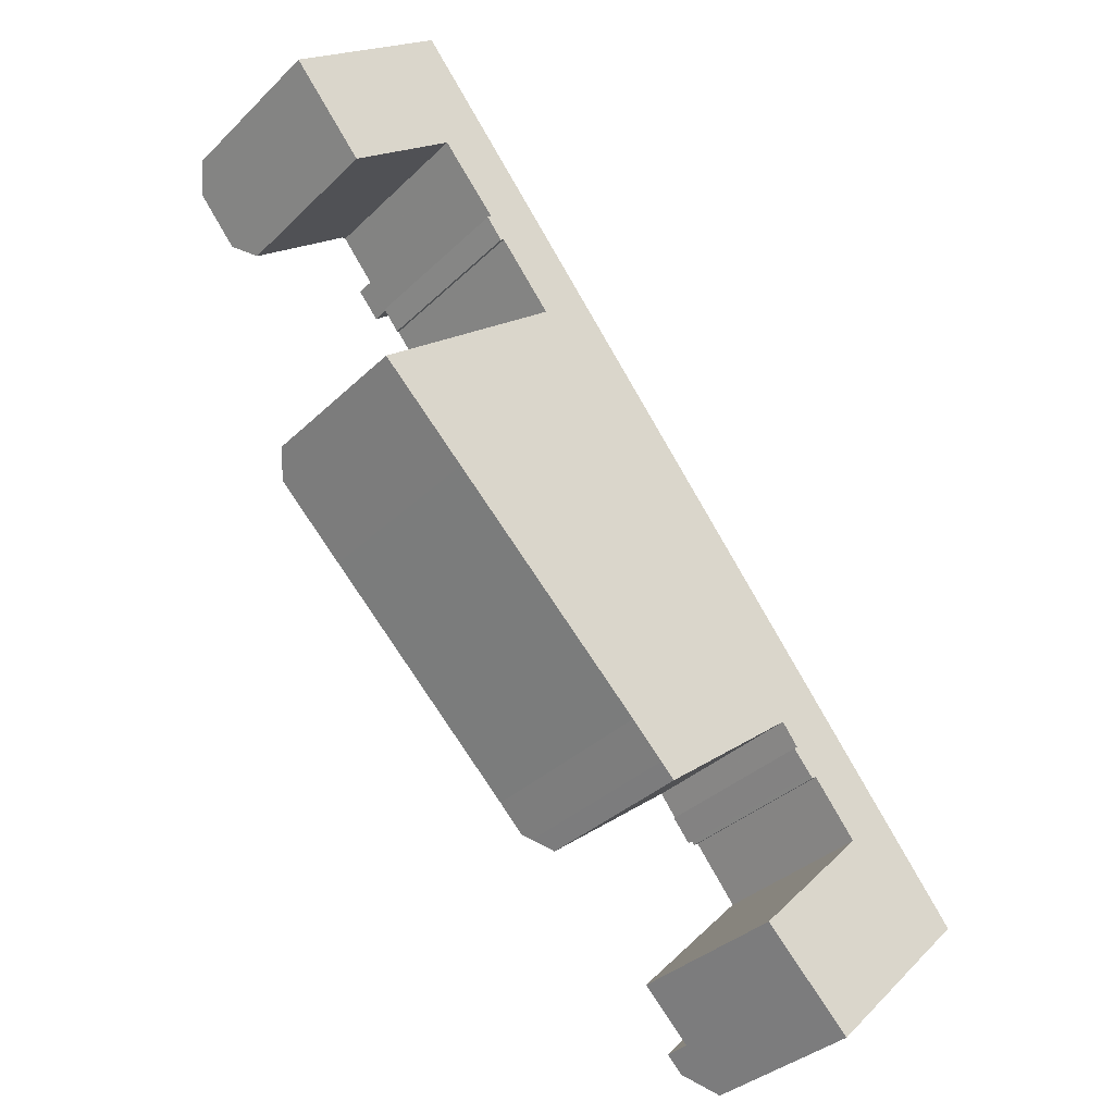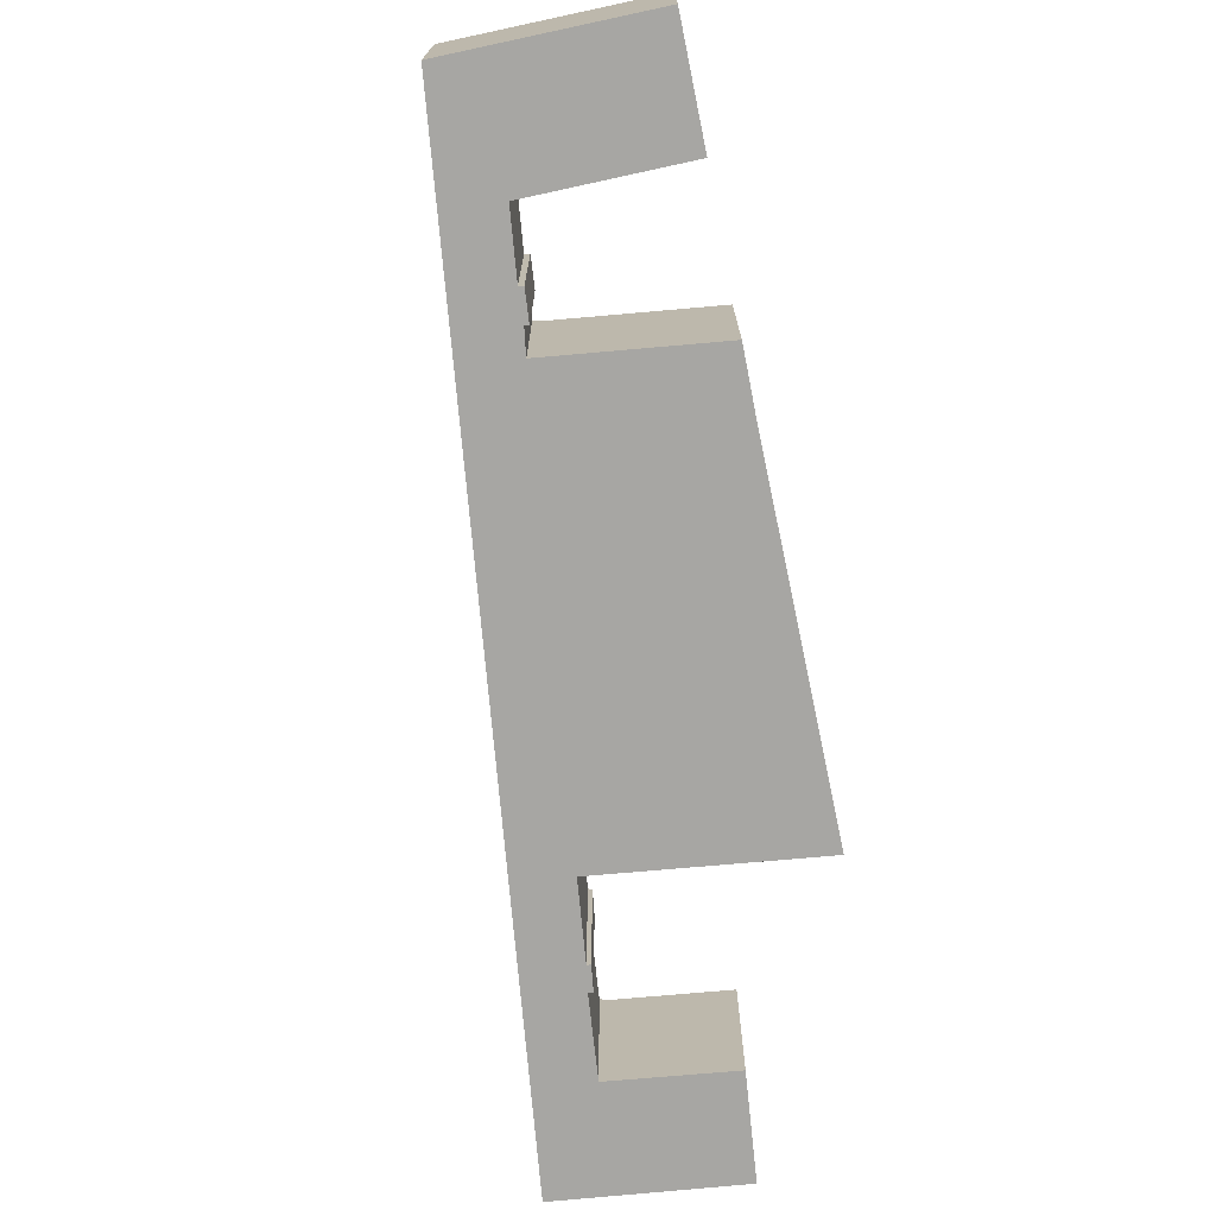
<metadata>
{"format":"obj","ext":"obj","renderer":"f3d","projection":"perspective","resolution":1024,"background":"white","views":[{"elev":-34.2,"azim":-37.9,"up":"+Z"},{"elev":-74.1,"azim":146.5,"up":"+Y"}]}
</metadata>
<code>
v  41.52 25.64 -32.36
v  39.69 24.59 -37.3
v  37.99 25.64 -35.17
v  43.21 24.59 -34.46
v  23.59 25.65 4.553
v  22.44 23.15 -0.645
v  21.65 22.54 -1.271
v  25.69 25.66 1.926
v  22.47 23.15 -0.681
v  29.92 25.65 -3.377
v  26.82 23.24 -5.891
v  79.61 25.41 -103.4
v  82.39 6.5e-15 -106.1
v  79.61 6.329e-15 -103.4
v  82.39 22.24 -106.1
v  82.86 25.65 -69.68
v  79.3 22.2 -72.61
v  79.3 22.87 -72.61
v  82.86 22.2 -69.68
v  85.75 25.65 -67.31
v  85.75 22.2 -67.31
v  25.99 25.65 -49.99
v  25.93 3.057e-15 -49.93
v  25.93 25.65 -49.93
v  25.99 3.061e-15 -49.99
v  45.82 25.65 -69.5
v  45.82 4.256e-15 -69.5
v  48.38 25.65 -72.02
v  48.38 4.41e-15 -72.02
v  51.29 25.65 -74.89
v  51.29 4.586e-15 -74.89
v  15.09 22.61 -6.476
v  7.075 25.69 -8.589
v  13.01 25.65 -3.871
v  9.75 22.65 -10.71
v  9.187 22.65 -11.15
v  13.13 22.62 -8.024
v  75.26 23.22 -66.64
v  78.45 25.65 -64.16
v  75.29 23.21 -66.68
v  77.4 23.16 -69.47
v  76.92 22.8 -69.81
v  76.02 25.65 -61.12
v  74.37 22.53 -67.35
v  27.48 25.65 -6.69
v  30.57 25.65 -8.385
v  29.57 25.65 -9.192
v  32.6 25.65 -6.736
v  26.82 25.65 -5.891
v  37.61 25.65 -7.018
v  35.51 25.65 -4.382
v  34.58 25.65 -3.21
v  32.83 25.65 -1.024
v  28.6 25.65 4.279
v  26.55 25.65 6.846
v  58.09 25.65 -75.39
v  54.55 25.65 -78.21
v  61.01 25.65 -73.07
v  51.92 25.65 -69.21
v  49.36 25.65 -66.65
v  29.71 25.65 -46.99
v  25.08 25.65 -49.09
v  23.03 25.65 -47.07
v  17.21 25.65 -41.33
v  28.81 25.65 -46.08
v  26.8 25.65 -44.07
v  21.03 25.65 -38.3
v  29.72 25.65 -41.75
v  33.35 25.65 -38.86
v  23.95 25.65 -35.97
v  32.93 25.65 -28.83
v  44.48 25.64 -30.01
v  36.46 25.65 -26.01
v  48.58 25.65 -26.75
v  39.41 25.65 -23.67
v  43.51 25.65 -20.4
v  51.5 25.65 -24.42
v  49.08 25.65 -21.38
v  41.45 25.65 -17.81
v  47.87 25.65 -19.86
v  46.44 25.65 -18.07
v  44.98 25.65 -16.25
v  44.37 25.65 -15.48
v  42.67 25.65 -13.35
v  65.44 25.65 -69.55
v  54.84 25.65 -66.89
v  60.02 25.66 -62.76
v  2.092 25.65 -2.54
v  2.092 25.61 -2.54
v  8.116 25.64 2.253
v  76.92 4.275e-15 -69.81
v  79.3 4.446e-15 -72.61
v  79.67 22.2 -73.05
v  79.67 4.473e-15 -73.05
v  74.25 5.606e-15 -91.56
v  71.08 22.2 -94.81
v  71.08 5.806e-15 -94.81
v  74.25 22.2 -91.56
v  76.39 5.471e-15 -89.35
v  76.39 22.2 -89.35
v  79.36 5.285e-15 -86.31
v  79.36 22.2 -86.31
v  85.86 4.875e-15 -79.61
v  85.86 22.2 -79.61
v  85.84 22.2 -79.59
v  80.25 4.449e-15 -72.66
v  80.25 22.2 -72.66
v  85.84 4.874e-15 -79.59
v  60.82 22.53 -78.12
v  57.27 4.957e-15 -80.95
v  57.27 22.53 -80.95
v  63.74 22.53 -75.8
v  66.09 22.53 -73.93
v  60.82 4.784e-15 -78.12
v  66.09 4.527e-15 -73.93
v  63.74 4.641e-15 -75.8
v  9.75 6.555e-16 -10.71
v  9.187 6.829e-16 -11.15
v  91.19 4.539e-15 -74.13
v  85.75 4.121e-15 -67.31
v  91.19 22.2 -74.13
v  92.23 4.619e-15 -75.43
v  92.23 22.2 -75.43
v  101.3 5.315e-15 -86.81
v  101.3 22.2 -86.81
v  78.95 3.6e-15 -58.8
v  77.96 25.65 -57.56
v  77.96 3.524e-15 -57.56
v  78.95 25.65 -58.8
v  81.38 3.786e-15 -61.84
v  81.38 25.65 -61.84
v  85.12 4.074e-15 -66.53
v  85.12 25.65 -66.53
v  31.6 23.21 -11.97
v  38.34 1.242e-15 -20.28
v  31.6 7.333e-16 -11.97
v  38.34 23.26 -20.28
v  38.37 1.244e-15 -20.32
v  38.37 23.26 -20.32
v  21.63 25.65 13.01
v  16.54 22.54 13.39
v  19.45 22.52 15.74
v  17.94 24.55 11.63
v  18.7 25.65 10.68
v  24.07 25.64 9.944
v  21.15 25.65 7.615
v  25.07 25.64 8.698
v  26.52 25.64 6.882
v  77.28 22.2 -101
v  79.36 6.314e-15 -103.1
v  77.28 6.186e-15 -101
v  77.28 25.69 -101
v  79.36 25.69 -103.1
v  57.73 3.667e-15 -59.89
v  55.99 22.48 -61.29
v  55.99 3.753e-15 -61.29
v  57.73 22.47 -59.89
v  58.31 3.639e-15 -59.42
v  57.73 22.49 -59.89
v  58.31 22.49 -59.42
v  61.24 3.494e-15 -57.05
v  61.24 22.48 -57.05
v  64.17 3.349e-15 -54.69
v  64.17 22.48 -54.69
v  65.42 3.287e-15 -53.68
v  65.42 23.45 -53.68
v  46.93 22.5 -33.08
v  43.21 23.5 -34.46
v  43.99 22.49 -35.45
v  54.54 25.64 -28.23
v  53.97 1.684e-15 -27.5
v  54.54 1.728e-15 -28.23
v  53.97 25.64 -27.5
v  29.57 23.3 -9.192
v  22.47 4.17e-17 -0.681
v  22.44 3.949e-17 -0.645
v  26.82 3.607e-16 -5.891
v  27.48 4.096e-16 -6.69
v  29.57 5.628e-16 -9.192
v  29.59 5.644e-16 -9.217
v  29.59 23.3 -9.217
v  30.57 24.07 -8.385
v  58.88 24.07 -61.33
v  60.02 25.64 -62.76
v  63.55 25.66 -59.95
v  62.4 24.07 -58.51
v  75.26 4.08e-15 -66.64
v  75.29 4.083e-15 -66.68
v  77.4 4.254e-15 -69.47
v  68.53 22.53 -71.99
v  71.36 4.27e-15 -69.74
v  68.53 4.408e-15 -71.99
v  71.36 22.53 -69.74
v  74.32 4.126e-15 -67.39
v  74.32 22.53 -67.39
v  74.37 4.124e-15 -67.35
v  82.55 25.69 -99.86
v  80.46 25.69 -97.77
v  19.45 -9.637e-16 15.74
v  21.63 -7.964e-16 13.01
v  24.07 -6.089e-16 9.944
v  25.07 -5.326e-16 8.698
v  26.52 -4.214e-16 6.882
v  26.55 -4.192e-16 6.846
v  28.6 -2.62e-16 4.279
v  32.83 6.27e-17 -1.024
v  34.58 1.966e-16 -3.21
v  35.51 2.683e-16 -4.382
v  37.61 4.297e-16 -7.018
v  46.44 1.107e-15 -18.07
v  47.87 1.216e-15 -19.86
v  42.67 8.174e-16 -13.35
v  44.37 9.48e-16 -15.48
v  44.98 9.947e-16 -16.25
v  55.41 24.65 -79.09
v  67.83 22.53 -72.55
v  68.97 25.65 -66.74
v  71.92 25.65 -64.39
v  7.075 25.65 -8.589
v  53.13 1.62e-15 -26.45
v  51.71 25.65 -24.68
v  51.71 1.511e-15 -24.68
v  53.13 25.64 -26.45
v  53.92 1.681e-15 -27.45
v  53.92 25.64 -27.45
v  13.13 4.913e-16 -8.024
v  21.65 7.783e-17 -1.271
v  21.58 8.126e-17 -1.327
v  18.62 2.247e-16 -3.669
v  15.09 3.965e-16 -6.476
v  7.075 5.259e-16 -8.589
v  2.092 1.555e-16 -2.54
v  0 0 0
v  16.54 -8.197e-16 13.39
v  6.023 -2.985e-16 4.875
v  9.534 -4.725e-16 7.717
v  12.46 -6.178e-16 10.09
v  4.1 -2.032e-16 3.319
v  0.538 -2.676e-17 0.437
v  31.14 7.539e-16 -12.31
v  29.06 5.881e-16 -9.604
v  67.83 4.442e-15 -72.55
v  55.41 4.843e-15 -79.09
v  77.08 3.457e-15 -56.46
v  54.55 4.789e-15 -78.21
v  76.34 3.4e-15 -55.52
v  73.53 3.185e-15 -52.01
v  71.17 3.004e-15 -49.05
v  63.74 2.433e-15 -39.74
v  51.5 1.495e-15 -24.42
v  25.08 3.006e-15 -49.09
v  49.08 1.309e-15 -21.38
v  23.03 2.882e-15 -47.07
v  17.21 2.531e-15 -41.33
v  37.44 1.29e-15 -21.07
v  34.42 1.437e-15 -23.46
v  30.89 1.609e-15 -26.27
v  14.87 2.389e-15 -39.02
v  37.37 1.293e-15 -21.11
v  28.98 1.702e-15 -27.8
v  25.61 1.866e-15 -30.47
v  18.7 2.203e-15 -35.97
v  21.62 2.06e-15 -33.65
v  85.57 6.3e-15 -102.9
v  87.88 6.156e-15 -100.5
v  90.72 5.978e-15 -97.63
v  29.06 22.9 -9.604
v  18.7 22.54 -35.97
v  14.87 22.54 -39.02
v  21.62 22.54 -33.65
v  25.61 22.54 -30.47
v  28.98 22.54 -27.8
v  30.89 22.54 -26.27
v  34.42 22.54 -23.46
v  37.37 22.54 -21.11
v  37.44 22.54 -21.07
v  47.59 23 -32.55
v  54.59 2.502e-15 -40.86
v  47.59 1.993e-15 -32.55
v  54.59 23.17 -40.86
v  66.5 25.66 -57.6
v  18.62 22.59 -3.669
v  21.58 22.55 -1.327
v  43.99 27.09 -35.45
v  43.21 27.09 -34.46
v  57.29 23.27 -43.97
v  59.62 2.804e-15 -45.78
v  57.29 2.693e-15 -43.97
v  59.62 23.69 -45.78
v  82.55 22.2 -99.86
v  80.46 22.2 -97.77
v  85.57 22.2 -102.9
v  85.57 22.24 -102.9
v  68.26 25.65 -51.4
v  51.01 25.64 -29.79
v  54.23 22.91 -41.1
v  59.17 23.31 -46.22
v  56.86 22.93 -44.33
v  32.61 22.49 -44.64
v  35.31 22.49 -42.46
v  38.59 22.5 -39.81
v  39.69 23.5 -37.3
v  40.48 22.51 -38.29
v  59.17 2.83e-15 -46.22
v  70.61 25.65 -54.34
v  19.49 25.65 1.289
v  16.54 25.65 -1.058
v  0.538 22.57 0.437
v  0 22.57 1.382e-15
v  39.69 27.09 -37.3
v  31.14 22.87 -12.31
v  32.6 22.5 -44.65
v  32.61 2.733e-15 -44.64
v  32.6 2.734e-15 -44.65
v  35.31 2.6e-15 -42.46
v  38.59 2.438e-15 -39.81
v  40.48 2.344e-15 -38.29
v  43.99 2.171e-15 -35.45
v  40.48 27.09 -38.29
v  46.93 2.026e-15 -33.08
v  87.88 22.2 -100.5
v  90.72 22.2 -97.63
v  41.58 22.49 -53.62
v  52.27 22.47 -64.29
v  52.26 22.49 -64.31
v  11.65 25.66 5.066
v  14.6 25.65 7.413
v  77.08 25.65 -56.46
v  25.08 25.65 -49.09
v  41.58 3.283e-15 -53.62
v  52.27 3.937e-15 -64.29
v  12.46 22.54 10.09
v  16.54 22.52 13.39
v  13.73 24.37 8.509
v  54.23 2.516e-15 -41.1
v  56.86 2.715e-15 -44.33
v  50.22 25.65 -28.8
v  63.74 25.64 -39.74
v  71.17 25.64 -49.05
v  73.53 25.65 -52.01
v  76.34 25.65 -55.52
v  9.534 22.54 7.717
v  12.46 22.53 10.09
v  10.58 24.07 6.411
v  11.65 25.64 5.066
v  52.27 22.5 -64.29
v  6.023 22.54 4.875
v  9.534 22.53 7.717
v  4.1 22.55 3.319
g defaultobject
f 1 2 3
f 2 1 4
f 5 6 7
f 6 5 8
f 6 8 9
f 9 8 10
f 9 10 11
f 12 13 14
f 13 12 15
f 16 17 18
f 17 16 19
f 19 16 20
f 19 20 21
f 22 23 24
f 23 22 25
f 25 22 26
f 25 26 27
f 27 26 28
f 27 28 29
f 29 28 30
f 29 30 31
f 32 33 34
f 33 32 35
f 33 35 36
f 35 32 37
f 16 38 39
f 38 16 40
f 40 16 41
f 41 16 42
f 42 16 18
f 43 38 44
f 38 43 39
f 45 46 47
f 46 45 48
f 48 45 49
f 48 49 10
f 48 10 50
f 50 10 51
f 51 10 8
f 51 8 52
f 52 8 53
f 53 8 54
f 54 8 55
f 30 56 57
f 56 30 28
f 56 28 26
f 56 26 58
f 58 26 59
f 59 26 22
f 59 22 60
f 60 22 61
f 61 22 24
f 61 24 62
f 61 62 63
f 61 63 64
f 61 64 65
f 65 64 66
f 66 64 67
f 66 67 68
f 68 67 69
f 69 67 70
f 69 70 71
f 69 71 3
f 3 71 1
f 1 71 72
f 72 71 73
f 72 73 74
f 74 73 75
f 74 75 76
f 74 76 77
f 77 76 78
f 78 76 79
f 78 79 80
f 80 79 48
f 80 48 81
f 81 48 82
f 82 48 83
f 83 48 84
f 84 48 50
f 59 85 58
f 85 59 86
f 85 86 87
f 88 89 90
f 18 91 42
f 91 18 17
f 91 17 92
f 92 17 93
f 92 93 94
f 95 96 97
f 96 95 98
f 98 95 99
f 98 99 100
f 100 99 101
f 100 101 102
f 102 101 103
f 102 103 104
f 105 106 107
f 106 105 108
f 108 105 104
f 108 104 103
f 109 110 111
f 110 109 112
f 110 112 113
f 110 113 114
f 114 113 115
f 114 115 116
f 36 117 118
f 117 36 35
f 119 21 120
f 21 119 121
f 121 119 122
f 121 122 123
f 123 122 124
f 123 124 125
f 126 127 128
f 127 126 129
f 129 126 130
f 129 130 131
f 131 130 132
f 131 132 133
f 133 132 120
f 133 120 20
f 20 120 21
f 134 135 136
f 135 134 137
f 135 137 138
f 138 137 139
f 140 141 142
f 141 140 143
f 143 140 144
f 145 5 146
f 5 145 147
f 5 147 148
f 149 150 151
f 150 149 14
f 14 149 12
f 12 149 152
f 12 152 153
f 11 10 49
f 154 155 156
f 155 154 157
f 157 154 158
f 157 158 159
f 159 158 160
f 160 158 161
f 160 161 162
f 162 161 163
f 162 163 164
f 164 163 165
f 164 165 166
f 167 1 72
f 1 167 168
f 168 167 169
f 170 171 172
f 171 170 173
f 47 174 45
f 6 175 176
f 175 6 177
f 177 6 9
f 177 9 11
f 177 11 178
f 178 11 179
f 179 11 180
f 180 11 181
f 181 11 174
f 174 11 49
f 174 49 45
f 182 46 48
f 46 182 47
f 47 182 174
f 160 183 159
f 183 160 162
f 183 162 184
f 184 162 185
f 185 162 186
f 40 187 38
f 187 40 41
f 187 41 188
f 188 41 189
f 167 72 74
f 190 191 192
f 191 190 193
f 191 193 194
f 194 193 195
f 194 195 196
f 196 195 187
f 187 195 44
f 187 44 38
f 197 152 198
f 152 197 153
f 199 140 142
f 140 199 145
f 145 199 147
f 147 199 148
f 148 199 55
f 55 199 54
f 54 199 53
f 53 199 200
f 53 200 52
f 52 200 201
f 52 201 51
f 51 201 50
f 50 201 202
f 50 202 203
f 50 203 84
f 84 203 204
f 84 204 205
f 84 205 206
f 84 206 83
f 83 206 82
f 82 206 81
f 81 206 207
f 81 207 80
f 80 207 208
f 80 208 209
f 80 209 210
f 80 210 211
f 210 209 212
f 210 212 213
f 210 213 214
f 56 215 57
f 215 56 111
f 111 56 109
f 109 56 58
f 109 58 112
f 112 58 85
f 112 85 113
f 113 85 216
f 216 85 217
f 216 217 190
f 190 217 193
f 193 217 218
f 193 218 195
f 195 218 43
f 195 43 44
f 33 219 34
f 220 221 222
f 221 220 223
f 223 220 224
f 223 224 225
f 225 224 171
f 225 171 173
f 35 226 117
f 226 35 37
f 207 180 208
f 180 207 179
f 179 207 178
f 178 207 206
f 178 206 177
f 177 206 205
f 177 205 175
f 175 205 204
f 175 204 176
f 176 204 227
f 227 204 228
f 228 204 229
f 229 204 230
f 230 204 226
f 226 204 117
f 117 204 118
f 118 204 231
f 231 204 203
f 231 203 202
f 231 202 201
f 231 201 232
f 232 201 200
f 232 200 199
f 232 199 233
f 233 199 234
f 233 234 235
f 235 234 236
f 236 234 237
f 233 235 238
f 233 238 239
f 212 138 213
f 138 212 135
f 135 212 136
f 136 212 209
f 136 209 208
f 136 208 240
f 240 208 180
f 240 180 241
f 130 189 132
f 189 130 188
f 188 130 126
f 188 126 187
f 187 126 196
f 196 126 194
f 194 126 191
f 191 126 192
f 192 126 242
f 242 126 115
f 115 126 116
f 116 126 114
f 114 126 110
f 110 126 243
f 243 126 128
f 243 128 244
f 243 244 245
f 245 244 246
f 245 246 31
f 31 246 247
f 31 247 29
f 29 247 248
f 29 248 27
f 27 248 249
f 27 249 25
f 25 249 172
f 25 172 171
f 25 171 224
f 25 224 220
f 25 220 222
f 25 222 250
f 25 250 23
f 23 250 251
f 251 250 252
f 251 252 253
f 253 252 211
f 253 211 254
f 254 211 210
f 254 210 214
f 254 214 213
f 254 213 138
f 254 138 255
f 254 255 256
f 254 256 257
f 254 257 258
f 256 255 259
f 258 257 260
f 258 260 261
f 258 261 262
f 262 261 263
f 264 14 13
f 14 264 265
f 14 265 266
f 14 266 124
f 14 124 122
f 14 122 150
f 150 122 151
f 151 122 97
f 97 122 99
f 99 122 103
f 103 122 119
f 97 99 95
f 99 103 101
f 103 119 108
f 108 119 106
f 106 119 120
f 106 120 132
f 106 132 94
f 94 132 92
f 92 132 91
f 91 132 189
f 181 241 180
f 241 181 267
f 268 64 269
f 64 268 67
f 67 268 270
f 67 270 70
f 70 270 271
f 70 271 71
f 71 271 272
f 71 272 273
f 71 273 274
f 71 274 73
f 73 274 275
f 73 275 75
f 75 275 276
f 75 276 76
f 277 278 279
f 278 277 280
f 281 162 164
f 162 281 186
f 186 281 185
f 37 230 226
f 230 37 32
f 230 32 229
f 229 32 282
f 229 282 228
f 228 282 283
f 228 283 227
f 227 283 176
f 176 283 7
f 176 7 6
f 284 168 169
f 168 284 4
f 4 284 285
f 1 168 4
f 96 151 97
f 151 96 149
f 78 211 252
f 211 78 80
f 286 287 288
f 287 286 289
f 290 198 291
f 198 290 197
f 197 290 292
f 197 292 293
f 294 277 295
f 277 294 280
f 280 294 296
f 296 294 286
f 286 294 289
f 289 294 297
f 297 294 166
f 298 296 286
f 69 299 68
f 299 69 3
f 299 3 300
f 300 3 301
f 301 3 302
f 301 302 303
f 216 115 113
f 115 216 190
f 115 190 242
f 242 190 192
f 297 165 304
f 165 297 166
f 166 305 164
f 305 166 294
f 306 282 307
f 282 306 283
f 308 233 239
f 233 308 309
f 4 310 2
f 310 4 285
f 140 146 144
f 146 140 145
f 93 106 94
f 106 93 107
f 311 136 240
f 136 311 134
f 312 313 314
f 313 312 299
f 313 299 315
f 315 299 300
f 315 300 316
f 316 300 301
f 316 301 317
f 317 301 303
f 317 303 318
f 318 303 319
f 318 319 284
f 318 284 169
f 169 320 318
f 320 169 167
f 320 167 279
f 279 167 277
f 198 149 291
f 149 198 152
f 96 291 149
f 17 107 93
f 107 17 19
f 107 19 123
f 123 19 121
f 121 19 21
f 290 321 292
f 321 290 291
f 321 291 322
f 322 291 96
f 322 96 98
f 322 98 125
f 125 98 100
f 125 100 102
f 125 102 104
f 125 104 123
f 123 104 105
f 123 105 107
f 215 110 243
f 110 215 111
f 299 65 66
f 65 299 312
f 65 312 61
f 312 60 61
f 60 312 323
f 60 323 324
f 60 324 325
f 60 325 59
f 7 306 5
f 306 7 283
f 267 240 241
f 240 267 311
f 293 13 15
f 13 293 264
f 264 293 292
f 264 292 321
f 264 321 265
f 265 321 322
f 265 322 266
f 266 322 125
f 266 125 124
f 309 232 233
f 232 309 231
f 231 309 89
f 231 89 88
f 231 88 219
f 231 219 118
f 118 219 36
f 36 219 33
f 90 219 88
f 219 90 34
f 34 90 326
f 34 326 307
f 307 326 327
f 307 327 306
f 306 327 144
f 306 144 5
f 5 144 146
f 127 244 128
f 244 127 328
f 269 254 258
f 254 269 253
f 253 269 64
f 253 64 63
f 253 63 251
f 251 63 23
f 23 63 24
f 24 63 329
f 148 8 5
f 8 148 55
f 330 312 314
f 312 330 323
f 323 330 331
f 323 331 324
f 41 91 189
f 91 41 42
f 182 181 174
f 181 311 267
f 311 181 182
f 311 182 48
f 311 48 134
f 134 48 79
f 134 79 137
f 137 79 139
f 139 76 276
f 76 139 79
f 86 59 325
f 143 332 333
f 332 143 334
f 334 143 327
f 327 143 144
f 164 305 281
f 280 335 278
f 335 280 296
f 57 31 30
f 31 57 245
f 245 57 215
f 245 215 243
f 298 288 336
f 288 298 286
f 302 319 303
f 319 302 2
f 2 302 3
f 319 2 310
f 337 167 74
f 167 337 277
f 277 337 295
f 289 304 287
f 304 289 297
f 173 295 225
f 295 173 294
f 294 173 170
f 294 170 338
f 294 338 339
f 294 339 340
f 294 340 305
f 185 85 184
f 85 185 281
f 85 281 305
f 85 305 340
f 85 340 341
f 85 341 328
f 85 328 127
f 85 127 217
f 217 127 43
f 43 127 129
f 217 43 218
f 43 129 39
f 39 129 131
f 39 131 16
f 16 131 133
f 16 133 20
f 334 342 343
f 342 334 344
f 344 334 345
f 345 334 327
f 299 66 68
f 183 184 87
f 85 87 184
f 346 86 325
f 86 346 155
f 86 155 87
f 87 155 183
f 183 155 157
f 238 308 239
f 308 238 235
f 308 235 236
f 308 236 237
f 308 237 234
f 308 234 199
f 308 199 347
f 347 199 348
f 348 199 333
f 333 199 142
f 308 347 349
f 348 333 343
f 348 343 342
f 343 333 332
f 333 142 141
f 307 32 34
f 32 307 282
f 155 331 156
f 331 155 324
f 324 155 346
f 328 246 244
f 246 328 341
f 77 337 74
f 337 77 221
f 337 221 223
f 337 223 225
f 337 225 295
f 284 310 285
f 310 284 319
f 250 78 252
f 78 250 77
f 77 250 222
f 77 222 221
f 308 89 309
f 89 308 90
f 90 308 349
f 90 349 347
f 90 347 326
f 326 347 348
f 326 348 344
f 262 269 258
f 269 262 268
f 268 262 263
f 268 263 270
f 270 263 261
f 270 261 271
f 271 261 260
f 271 260 272
f 272 260 257
f 272 257 273
f 273 257 256
f 273 256 274
f 274 256 259
f 274 259 275
f 275 259 255
f 275 255 276
f 276 255 138
f 276 138 139
f 249 170 172
f 170 249 338
f 338 249 248
f 338 248 339
f 339 248 247
f 339 247 340
f 340 247 246
f 340 246 341
f 293 153 197
f 153 293 12
f 12 293 15
f 296 336 335
f 336 296 298

</code>
